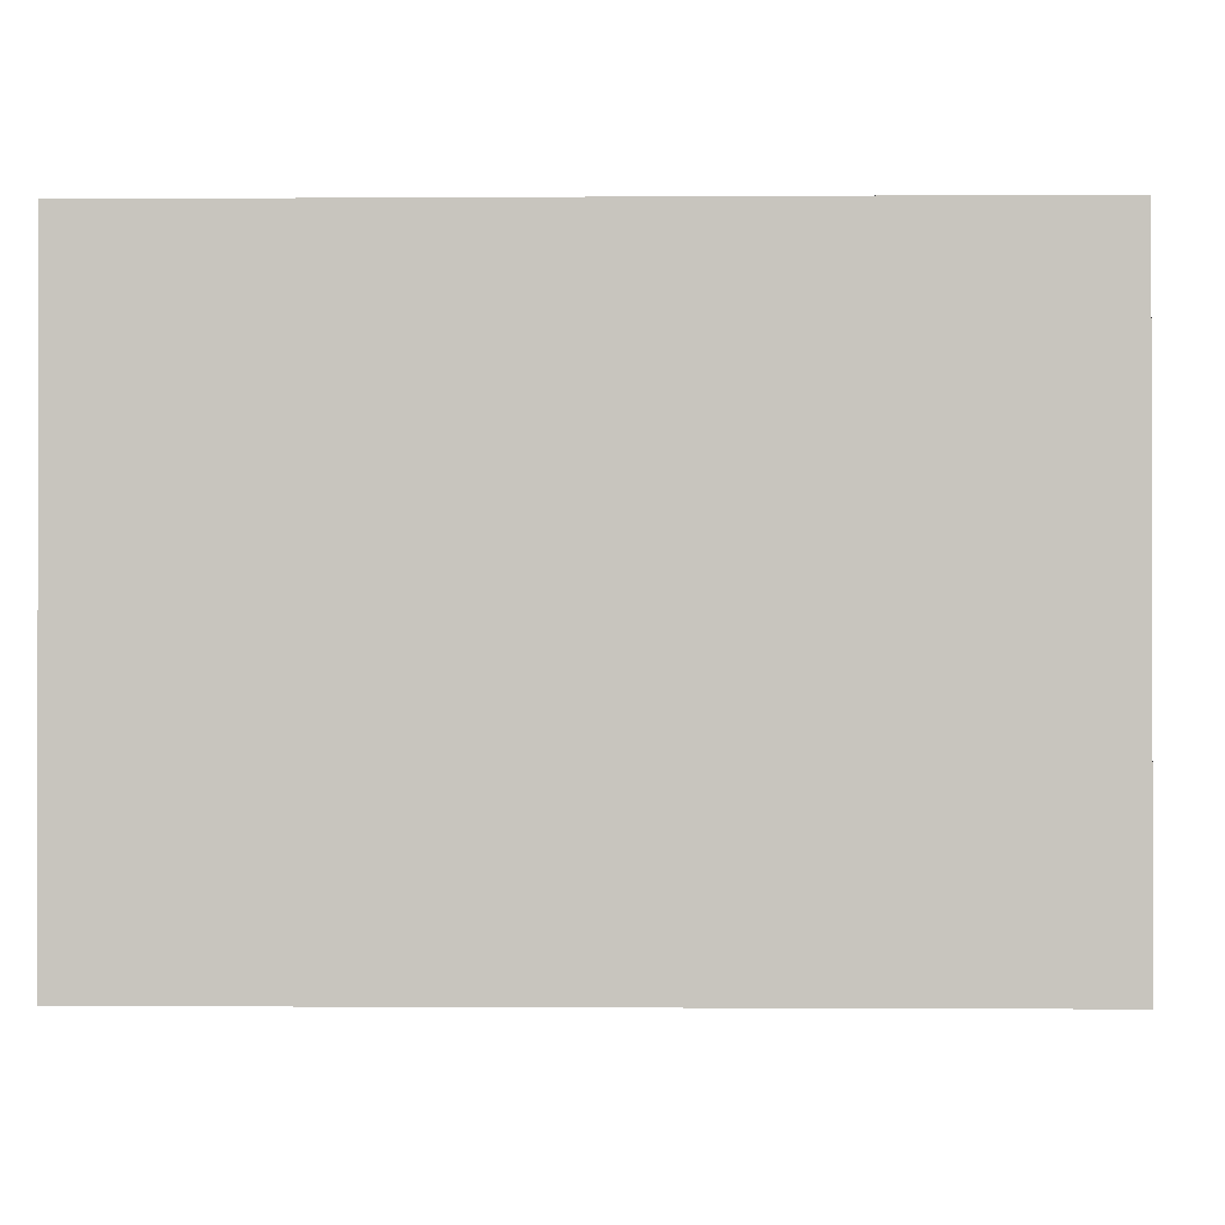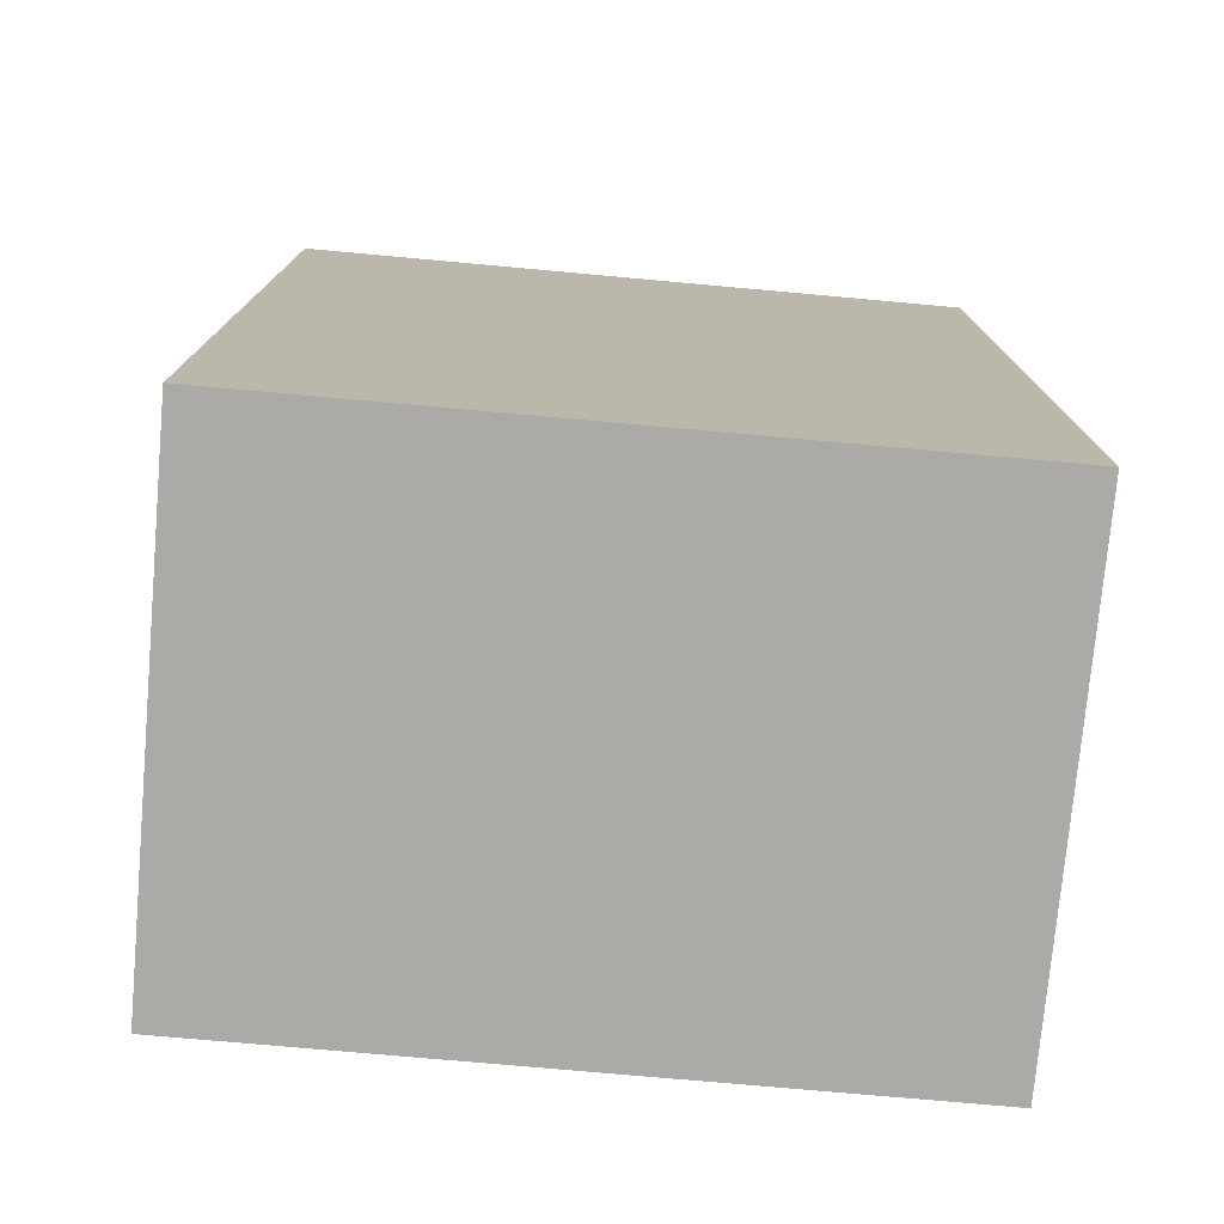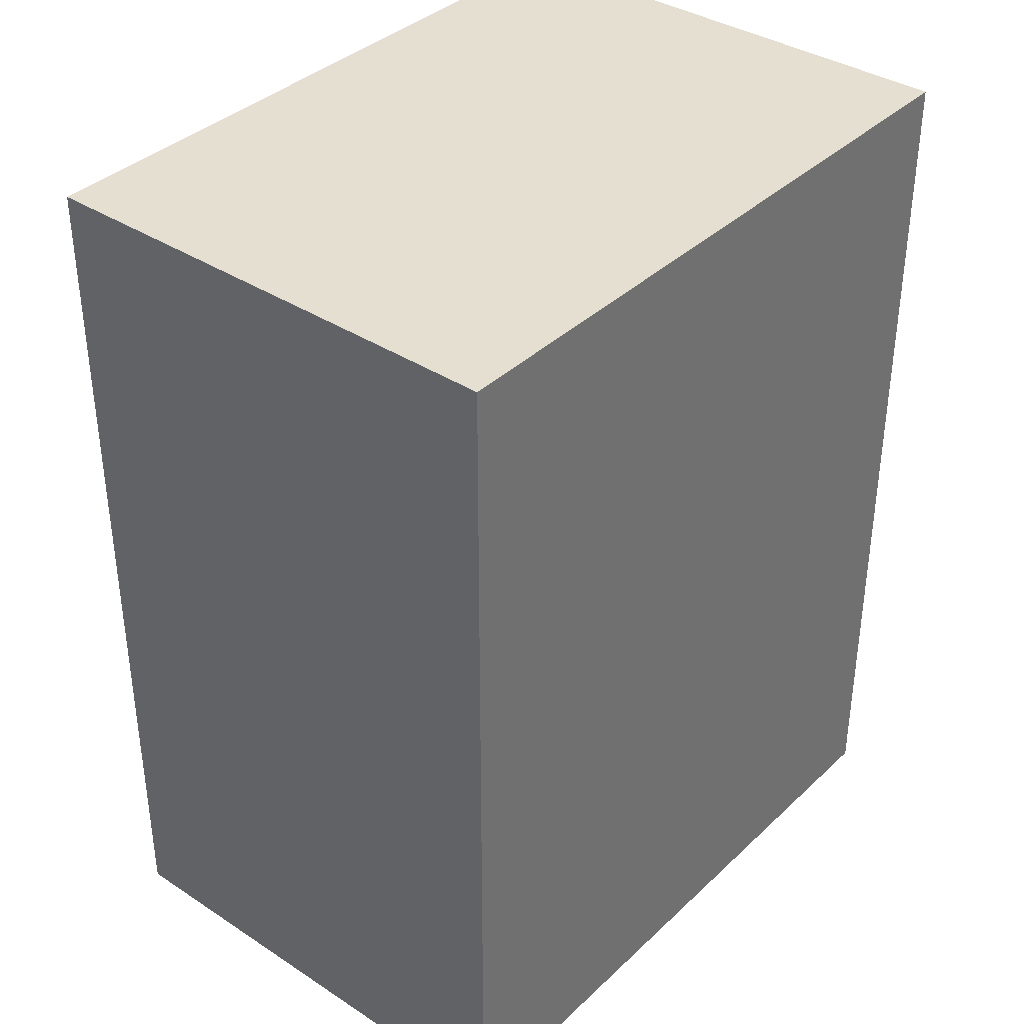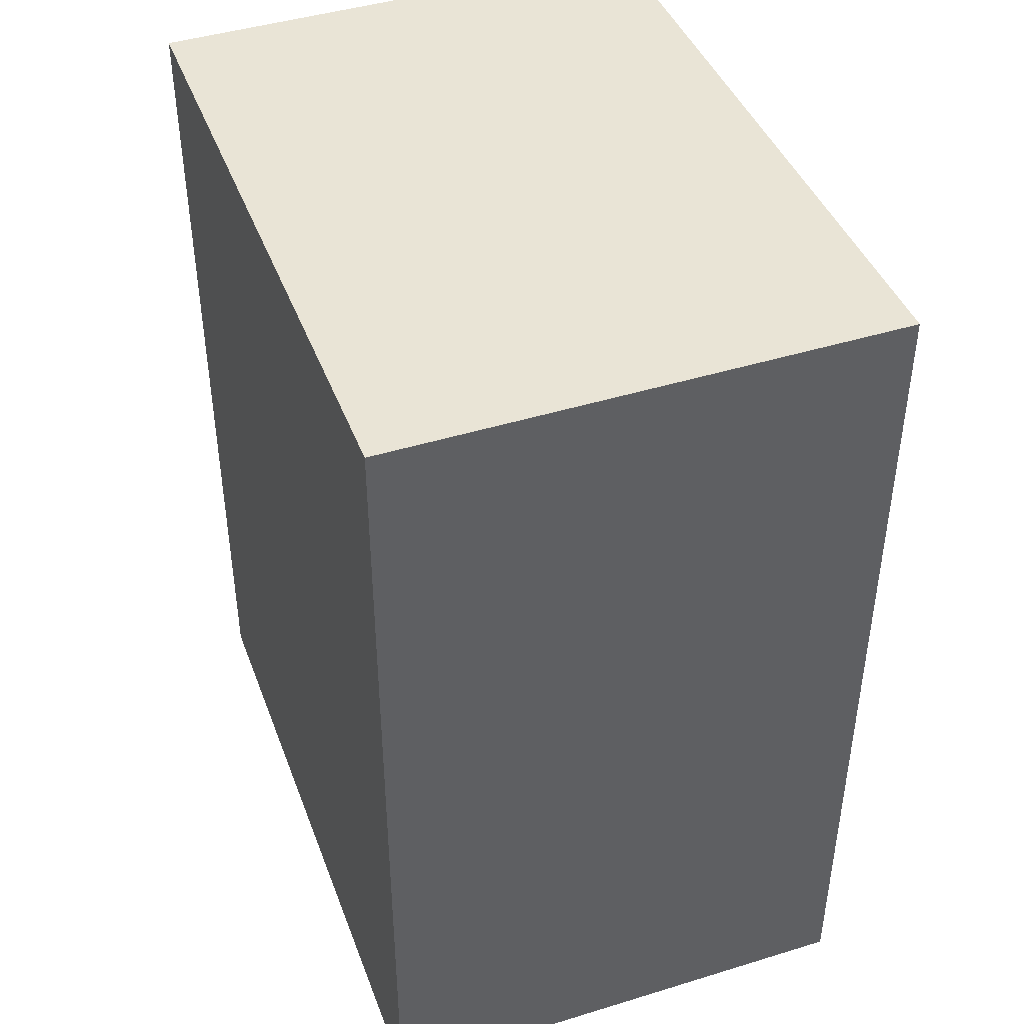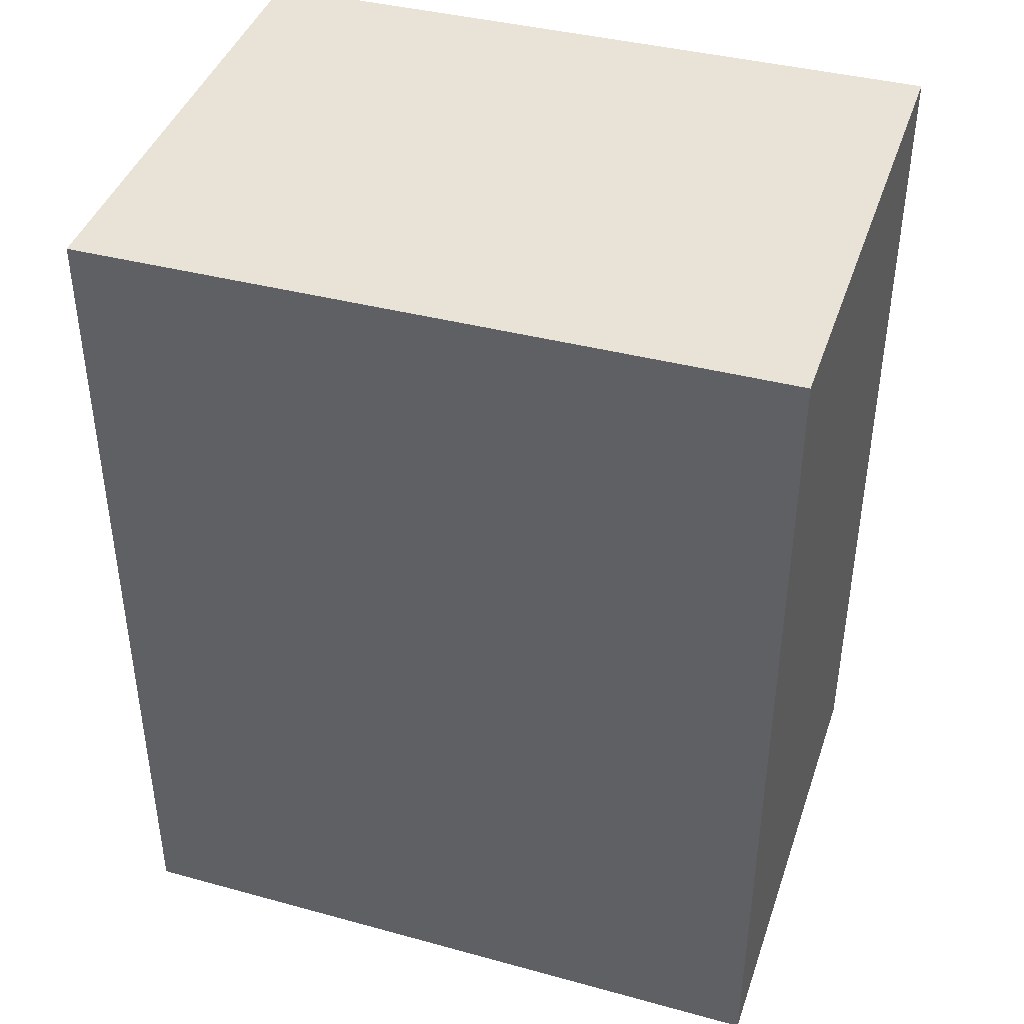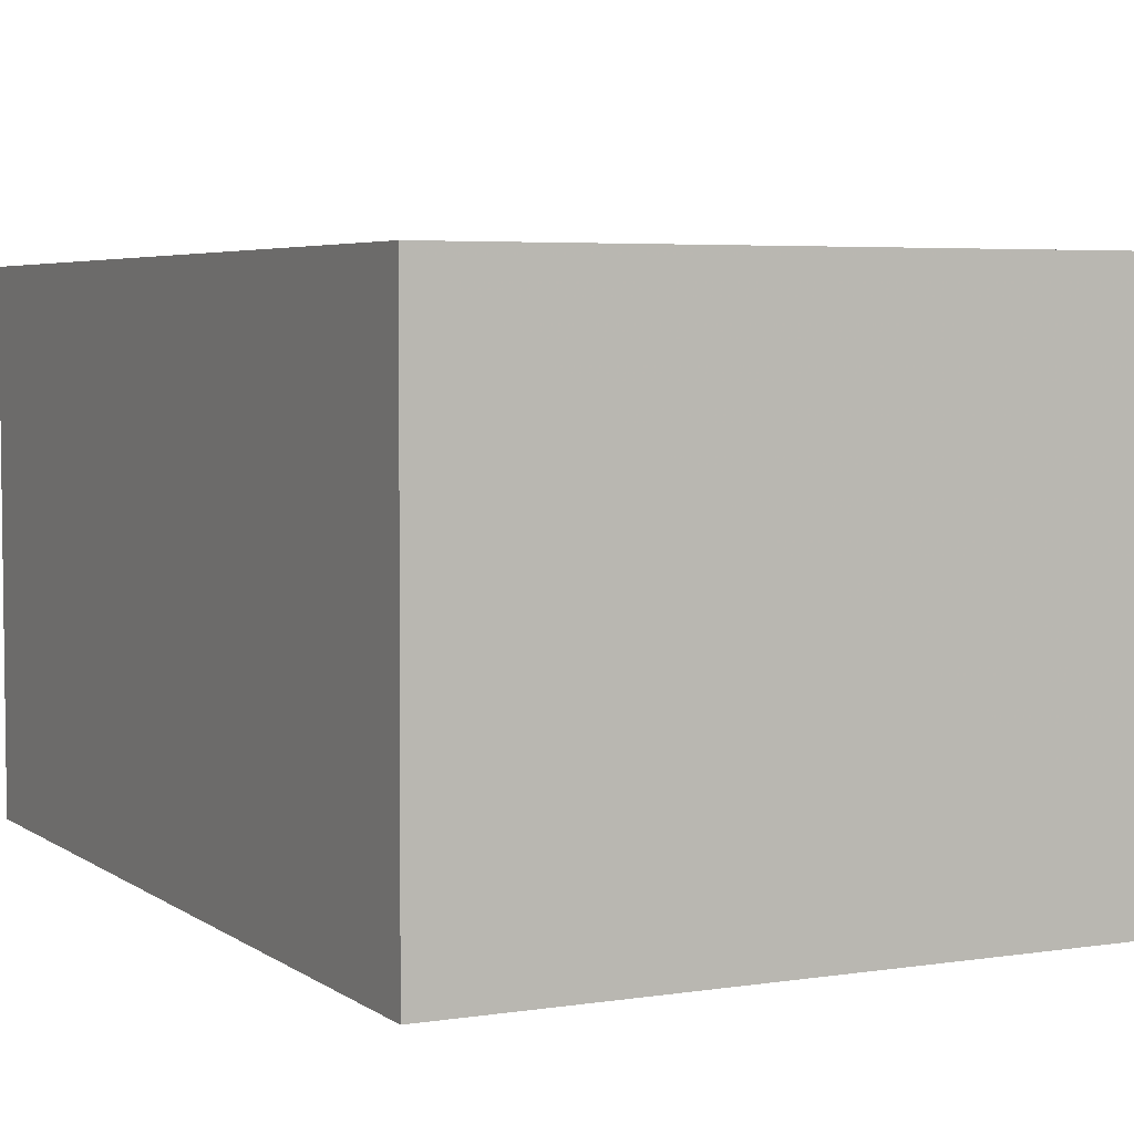
<metadata>
{"format":"obj","ext":"obj","renderer":"f3d","projection":"perspective","resolution":1024,"background":"white","views":[{"elev":-0.9,"azim":-178.4,"up":"+Y"},{"elev":-76.1,"azim":174.9,"up":"+Z"},{"elev":36.7,"azim":-50.0,"up":"+Z"},{"elev":43.4,"azim":70.2,"up":"+Z"},{"elev":41.8,"azim":18.3,"up":"+Z"},{"elev":4.7,"azim":-27.0,"up":"+Y"}]}
</metadata>
<code>
v 0.0009548 -0.03647 0.1554
v 0.000954 -0.05535 0.1553
v 0.0009668 -0.03648 0.1215
v -0.02499 -0.03648 0.1215
v -0.02492 -0.03646 0.155
v -0.02499 -0.05536 0.1215
v 0.0009668 -0.05536 0.1215
v -0.02491 -0.05534 0.1549
f 5 2 1
f 5 1 3
f 5 3 4
f 6 4 3
f 6 5 4
f 7 6 3
f 7 2 6
f 7 1 2
f 7 3 1
f 8 6 2
f 8 2 5
f 8 5 6

</code>
